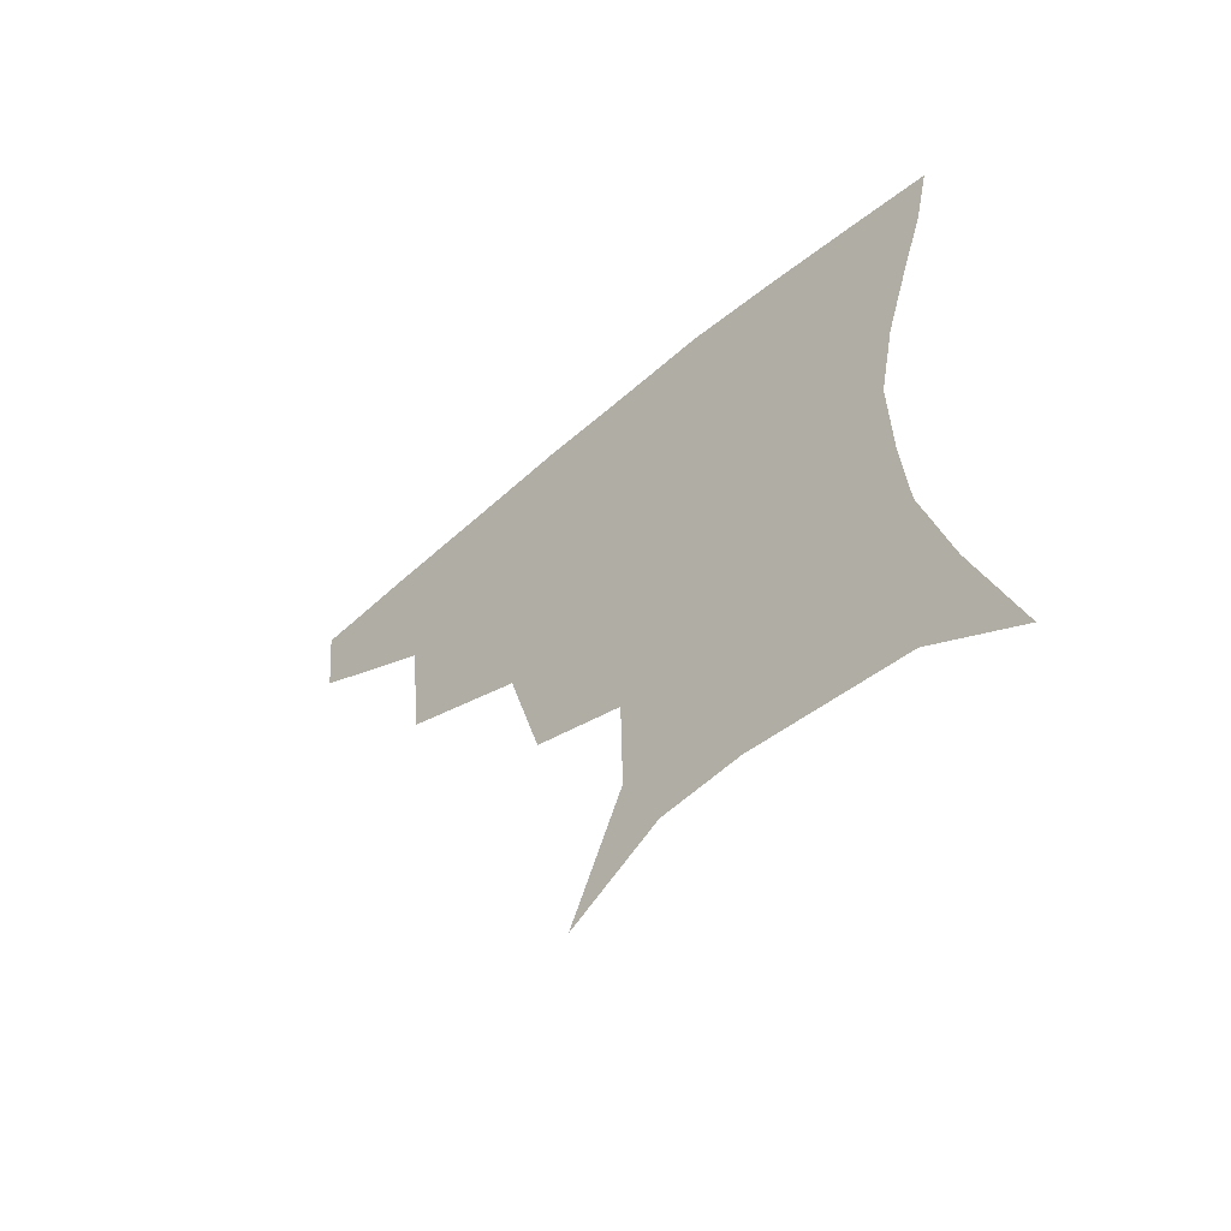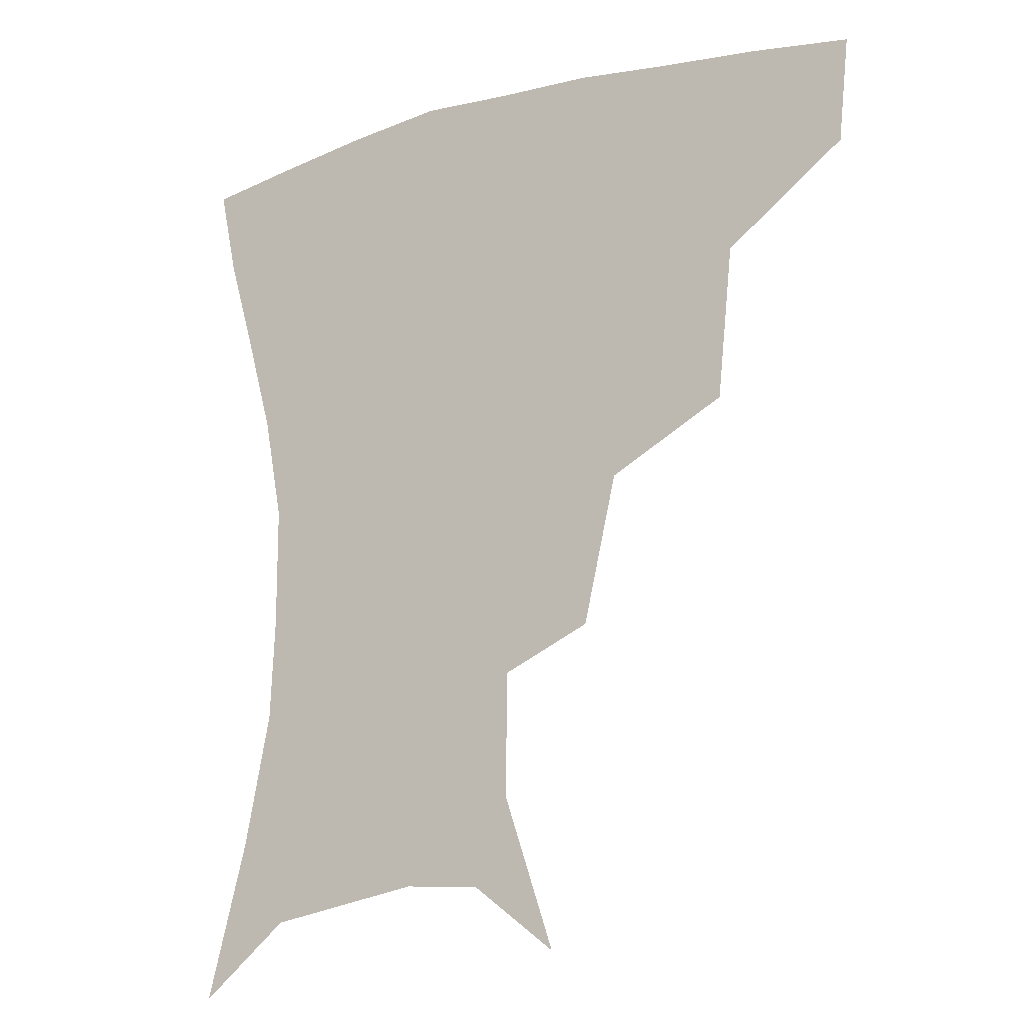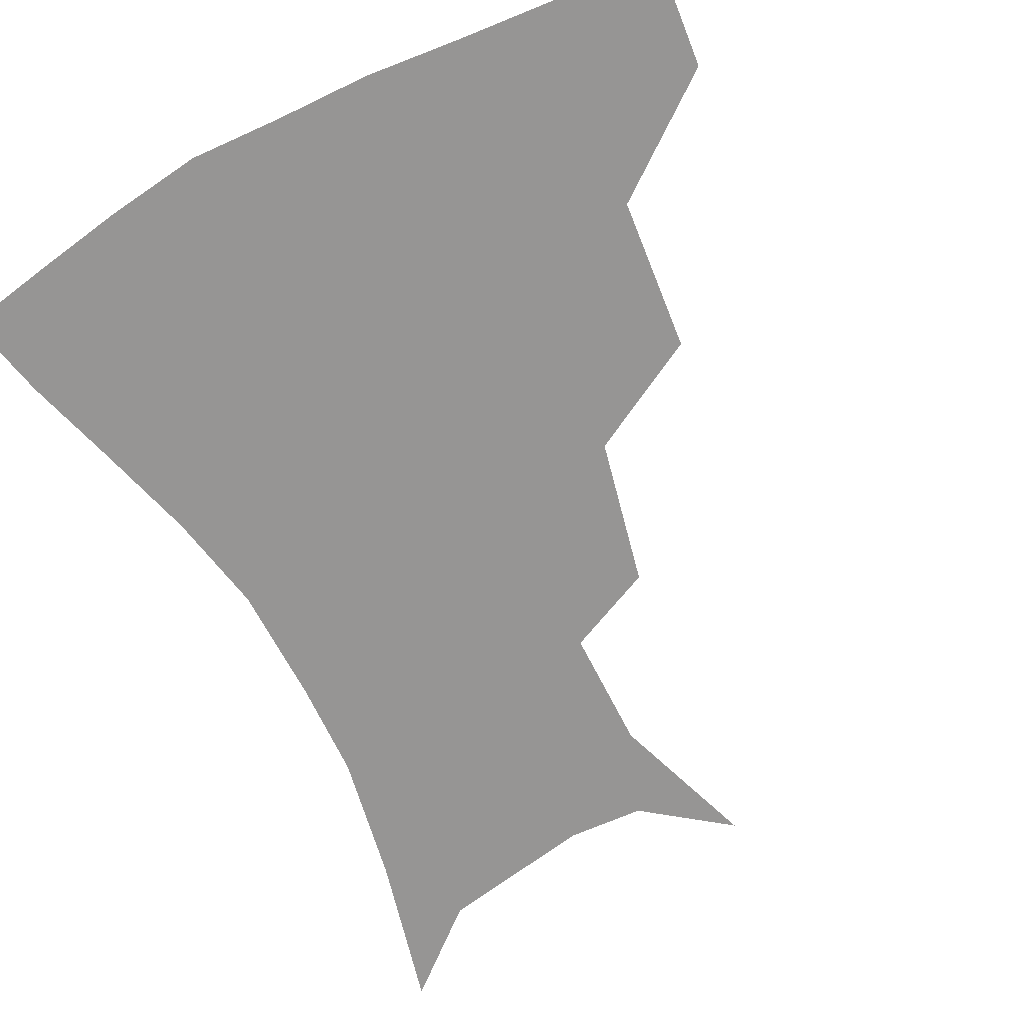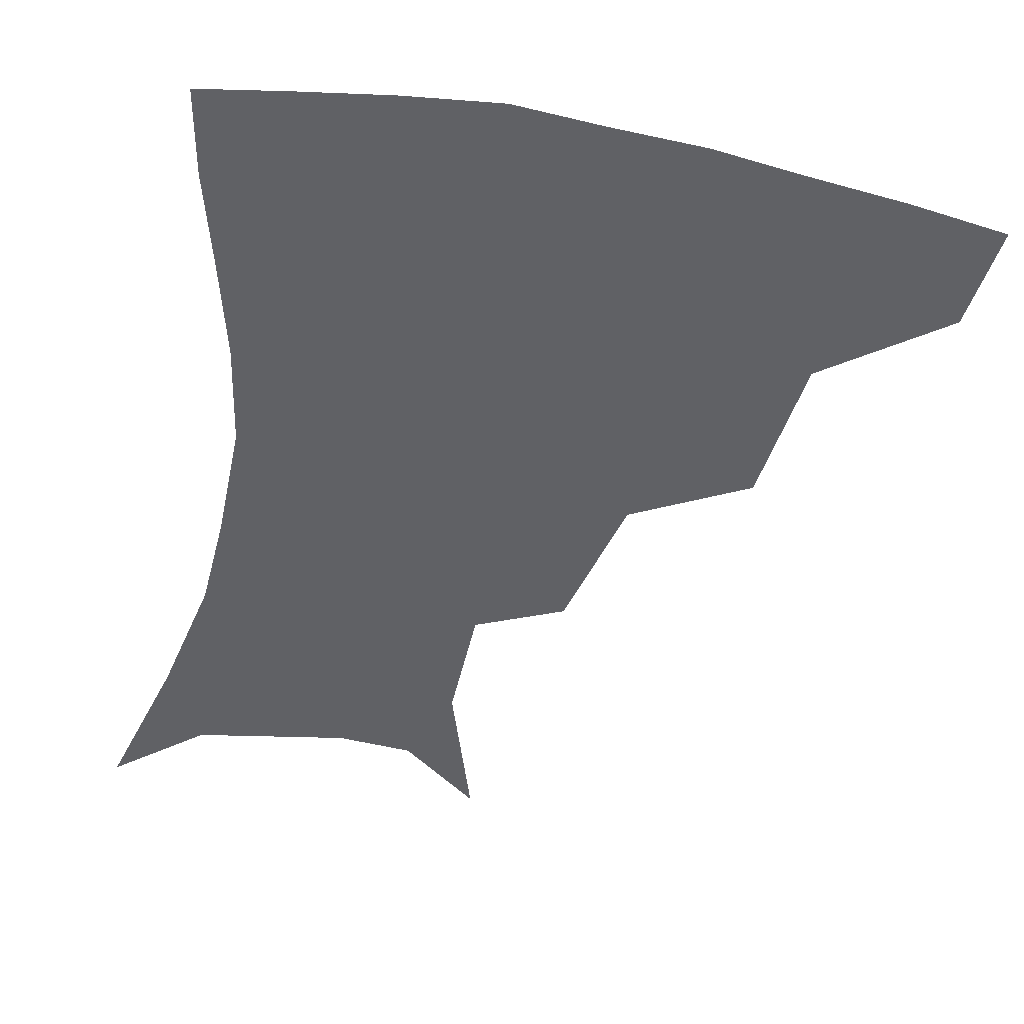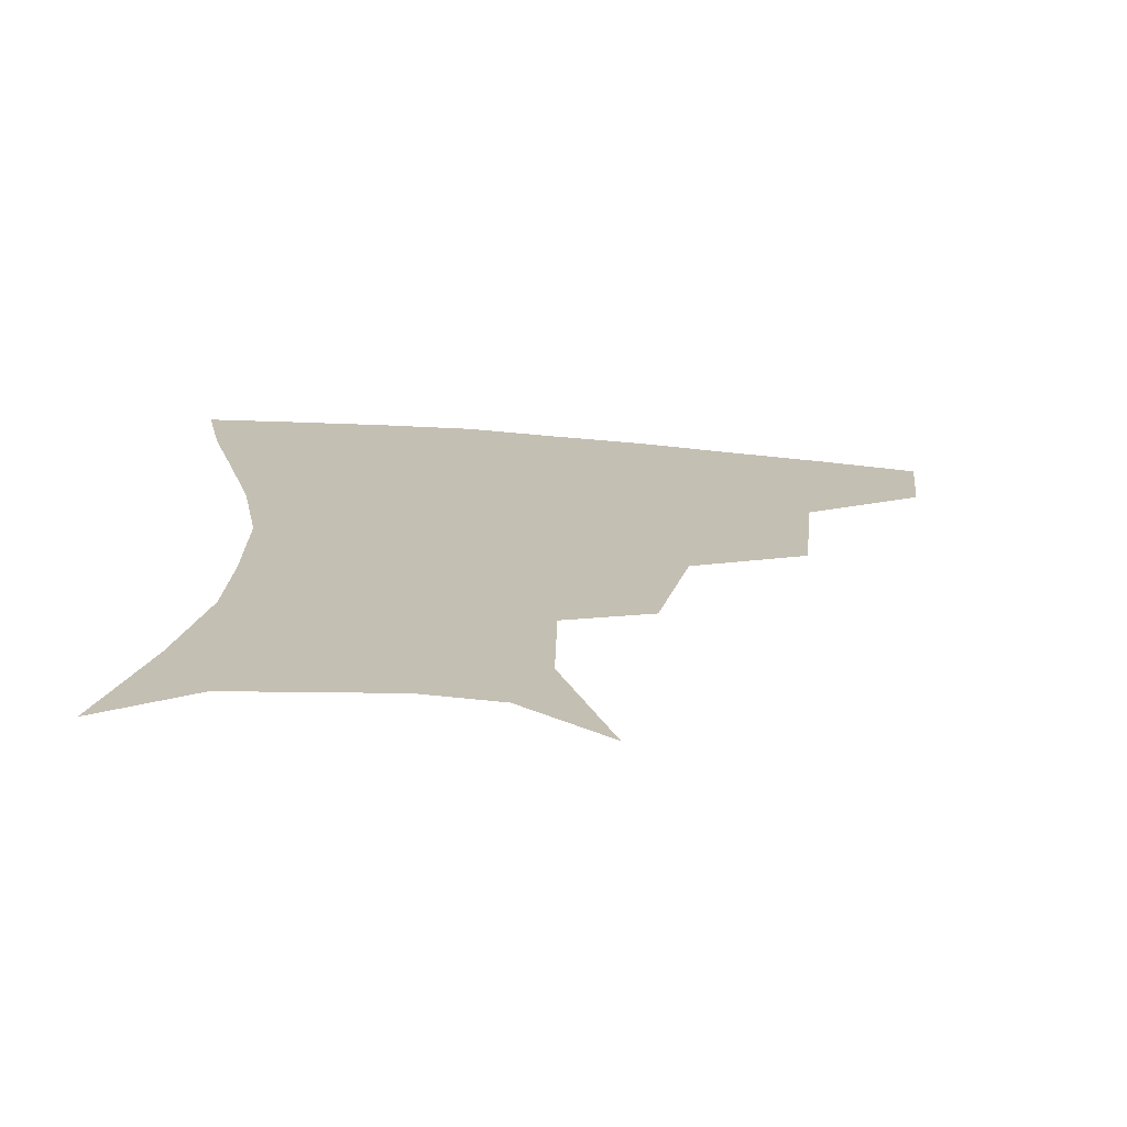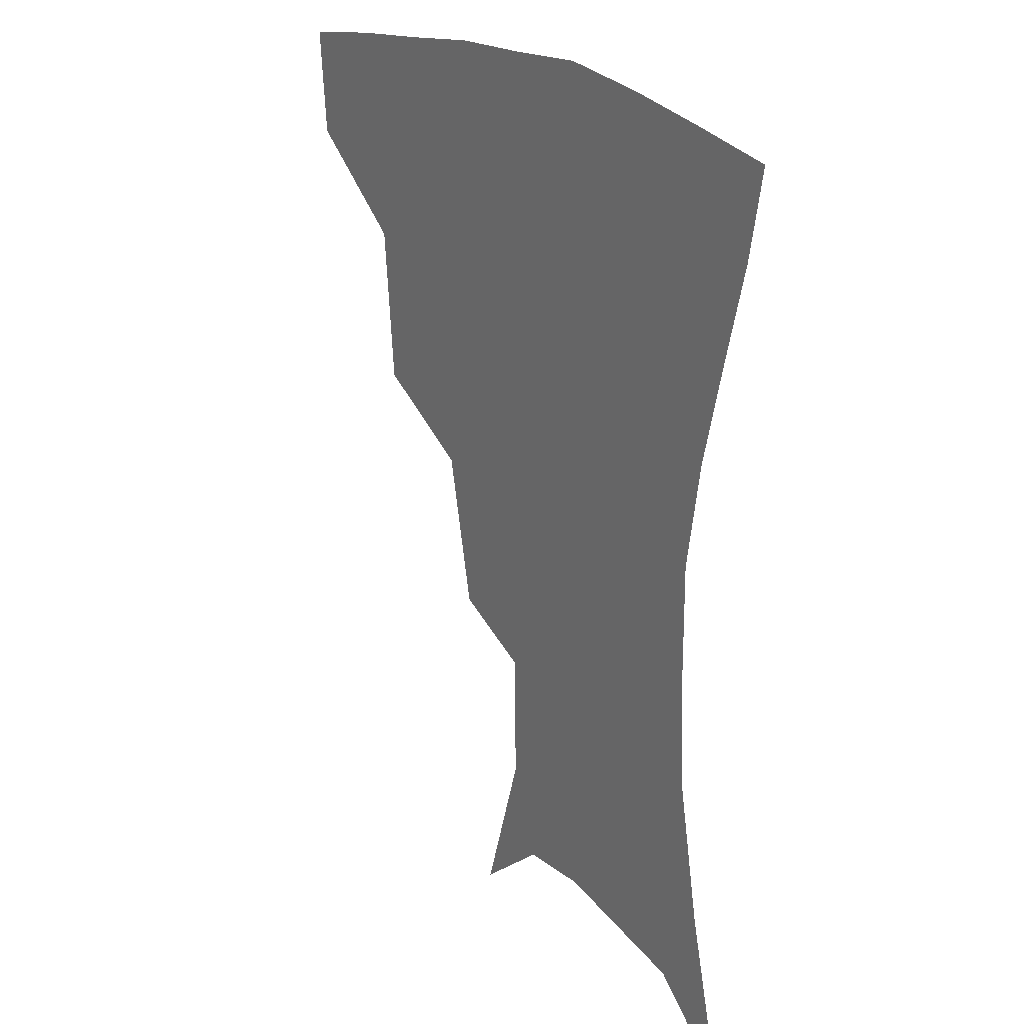
<metadata>
{"format":"obj","ext":"obj","renderer":"f3d","projection":"perspective","resolution":1024,"background":"white","views":[{"elev":-63.1,"azim":40.4,"up":"+Y"},{"elev":-16.2,"azim":-150.0,"up":"+Y"},{"elev":-67.5,"azim":-152.4,"up":"+Z"},{"elev":-48.9,"azim":168.1,"up":"+Z"},{"elev":-72.7,"azim":175.6,"up":"+Y"},{"elev":21.1,"azim":57.1,"up":"+Y"}]}
</metadata>
<code>
v 457.1 353 0
v 453.7 385.1 0
v 498.6 279.5 0
v 493.8 325.9 0
v 488.8 358.3 0
v 484.4 389.1 0
v 544.4 215.9 0
v 534.1 260.6 0
v 526.7 301.6 0
v 522.5 334 0
v 518.3 362.4 0
v 514.7 391.9 0
v 556.4 120.4 0
v 571.8 166.5 0
v 571.2 203.9 0
v 561.7 236.9 0
v 555.4 276.2 0
v 552.6 311 0
v 550 338.5 0
v 546.9 365.6 0
v 543.7 395.1 0
v 582.2 140.3 0
v 590 180.8 0
v 586.4 215.4 0
v 580.9 250.1 0
v 577.9 284.2 0
v 577.4 315.8 0
v 576.7 341 0
v 575.9 366.6 0
v 572.8 396 0
v 605.8 141.8 0
v 606.9 181.2 0
v 602.9 222.1 0
v 600.3 256.1 0
v 599.9 287.4 0
v 600.8 316.1 0
v 602.3 341.8 0
v 602.9 366.9 0
v 600.6 397.5 0
v 629.6 137.6 0
v 624 184.7 0
v 619.9 223.5 0
v 619.1 255.6 0
v 620.6 286.7 0
v 623.6 315 0
v 626.8 340.2 0
v 630 365.5 0
v 630 393.9 0
v 652.7 133.5 0
v 642.7 179.3 0
v 637.8 216.9 0
v 637.7 247.6 0
v 639.8 279.4 0
v 644.4 310.4 0
v 650.4 337.2 0
v 655.6 362.8 0
v 658.9 389.2 0
v 679.4 111.2 0
v 667.2 158.8 0
v 659.3 199 0
v 657.9 229.7 0
v 657.9 266.6 0
v 663.6 298.1 0
v 671.9 329 0
v 680.1 358 0
v 685.5 384.4 0
v 721 391 0
f 4 5 1
f 1 5 2
f 5 6 2
f 8 9 3
f 3 9 4
f 9 10 4
f 4 10 5
f 10 11 5
f 5 11 6
f 11 12 6
f 15 16 7
f 7 16 8
f 16 17 8
f 8 17 9
f 17 18 9
f 9 18 10
f 18 19 10
f 10 19 11
f 19 20 11
f 11 20 12
f 20 21 12
f 13 22 14
f 22 23 14
f 14 23 15
f 23 24 15
f 15 24 16
f 24 25 16
f 16 25 17
f 25 26 17
f 17 26 18
f 26 27 18
f 18 27 19
f 27 28 19
f 19 28 20
f 28 29 20
f 20 29 21
f 29 30 21
f 22 31 23
f 31 32 23
f 23 32 24
f 32 33 24
f 24 33 25
f 33 34 25
f 25 34 26
f 34 35 26
f 26 35 27
f 35 36 27
f 27 36 28
f 36 37 28
f 28 37 29
f 37 38 29
f 29 38 30
f 38 39 30
f 31 40 32
f 40 41 32
f 32 41 33
f 41 42 33
f 33 42 34
f 42 43 34
f 34 43 35
f 43 44 35
f 35 44 36
f 44 45 36
f 36 45 37
f 45 46 37
f 37 46 38
f 46 47 38
f 38 47 39
f 47 48 39
f 40 49 41
f 49 50 41
f 41 50 42
f 50 51 42
f 42 51 43
f 51 52 43
f 43 52 44
f 52 53 44
f 44 53 45
f 53 54 45
f 45 54 46
f 54 55 46
f 46 55 47
f 55 56 47
f 47 56 48
f 56 57 48
f 49 58 50
f 58 59 50
f 50 59 51
f 59 60 51
f 51 60 52
f 60 61 52
f 52 61 53
f 61 62 53
f 53 62 54
f 62 63 54
f 54 63 55
f 63 64 55
f 55 64 56
f 64 65 56
f 56 65 57
f 65 66 57

</code>
